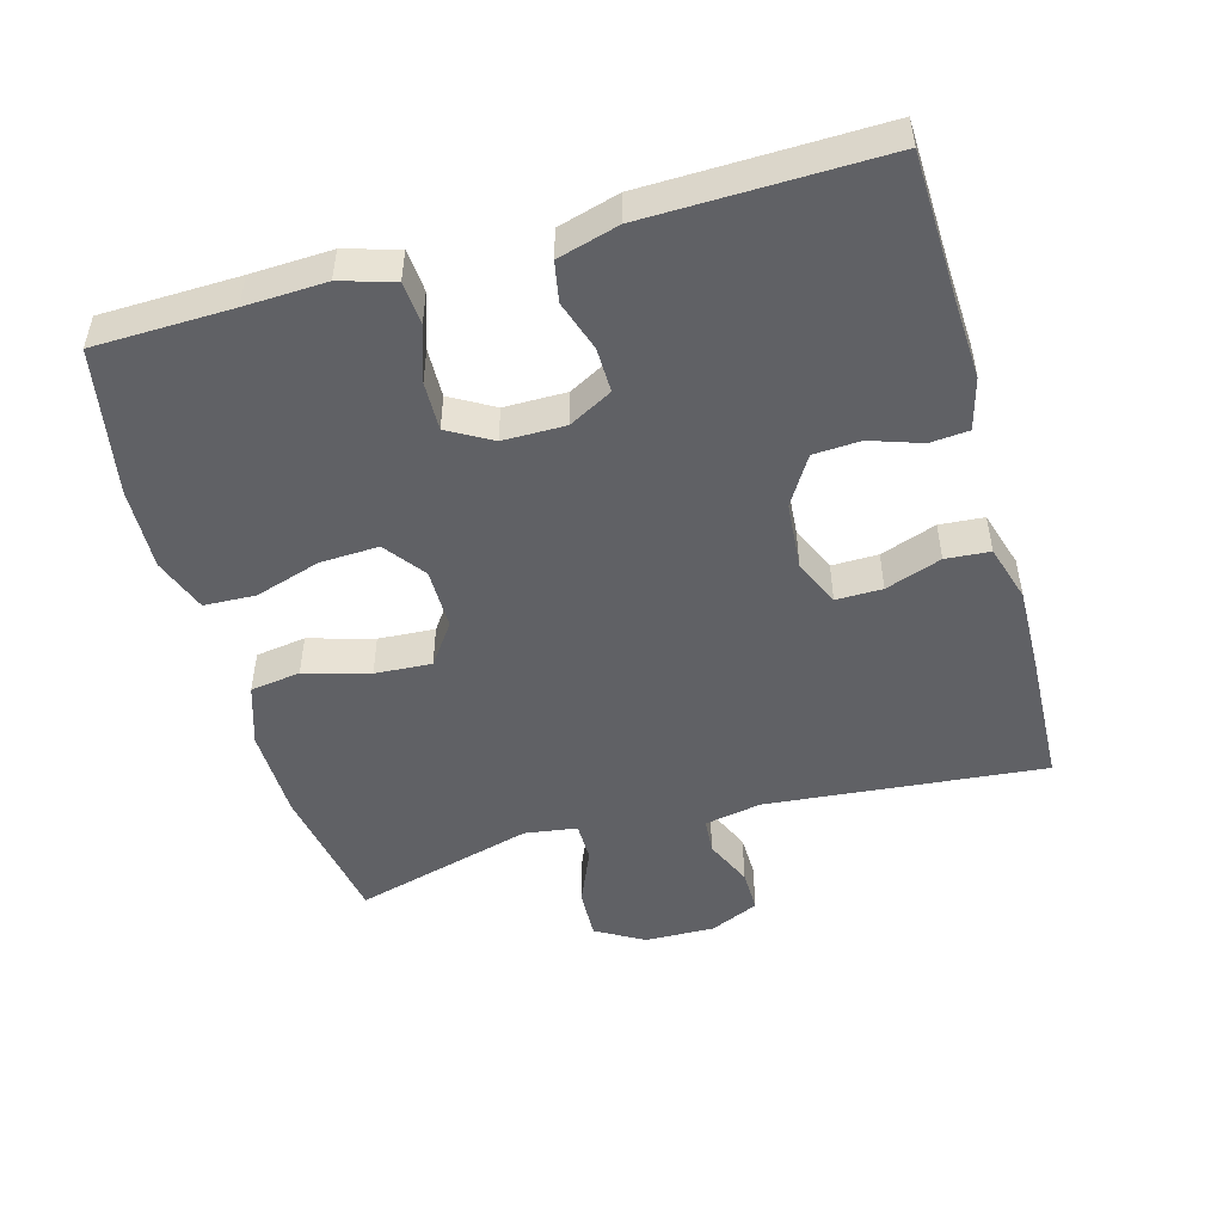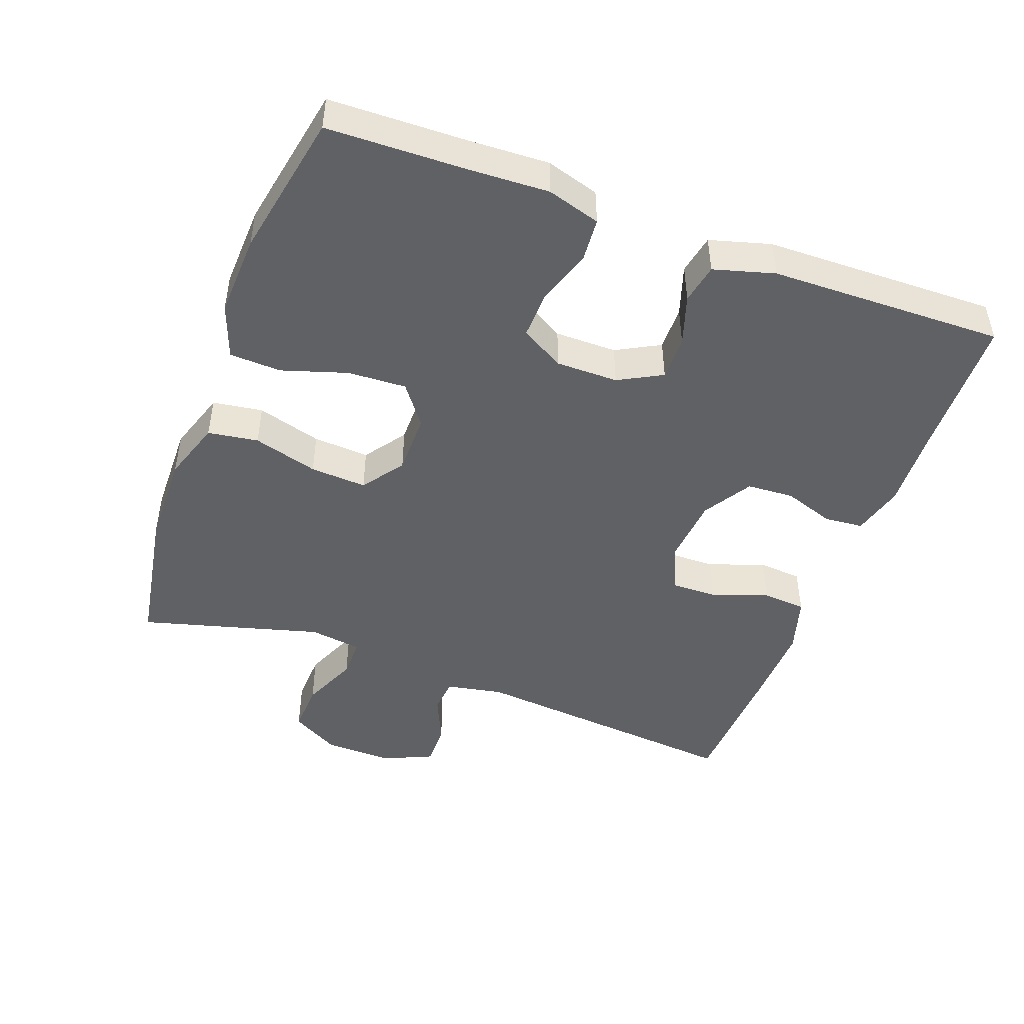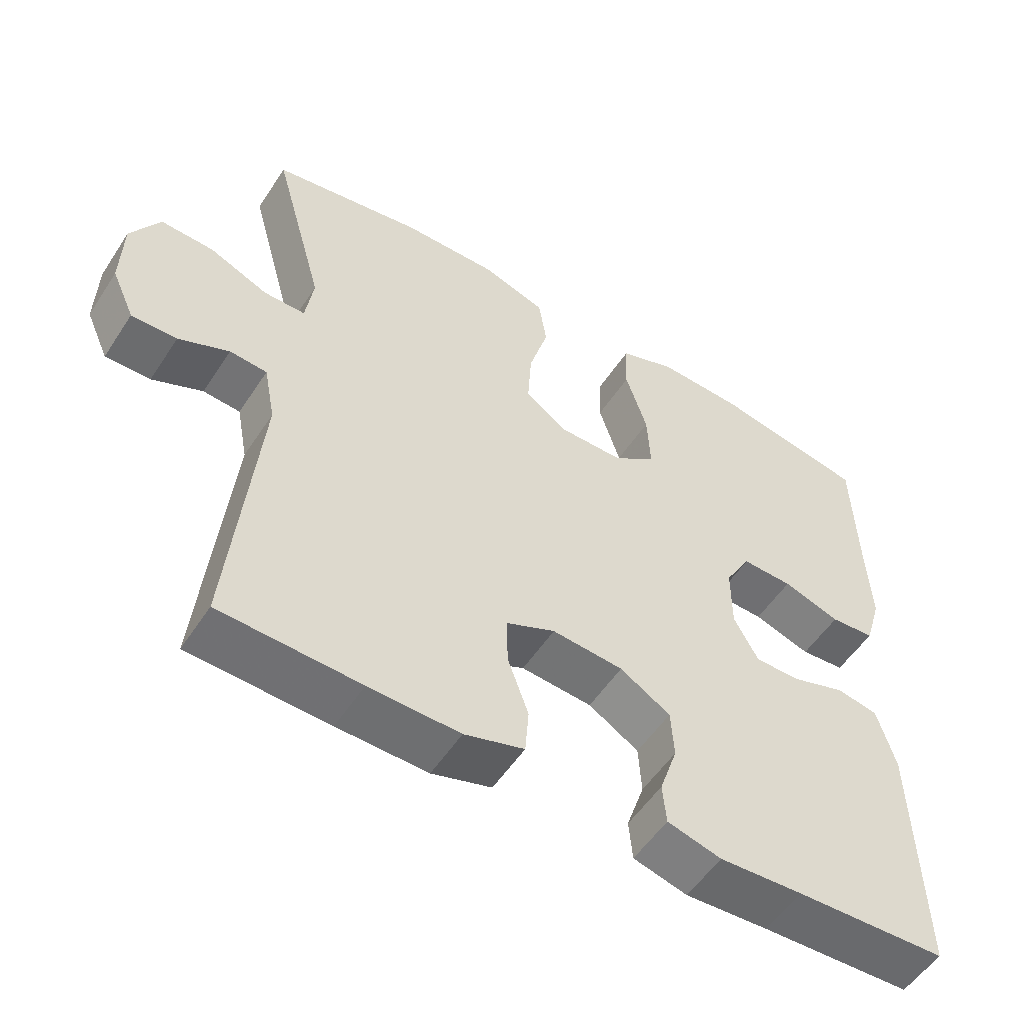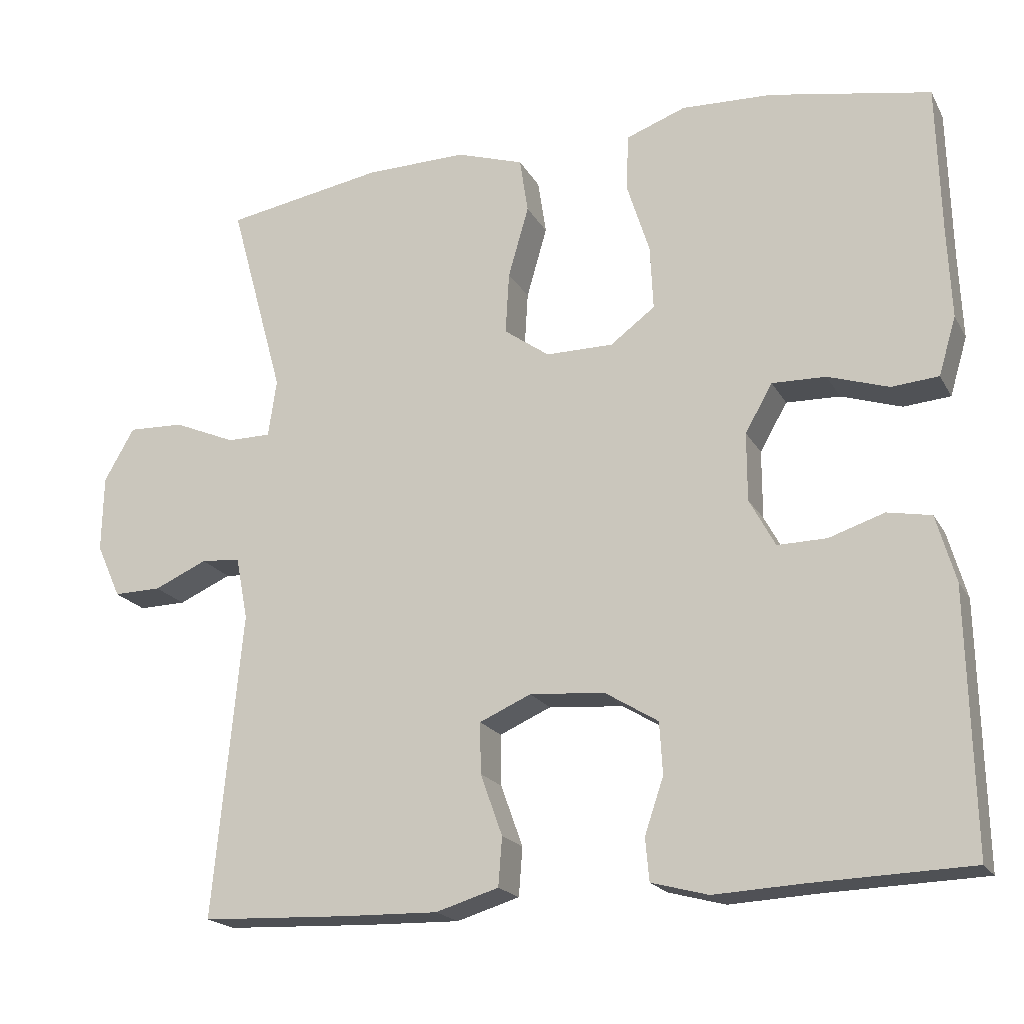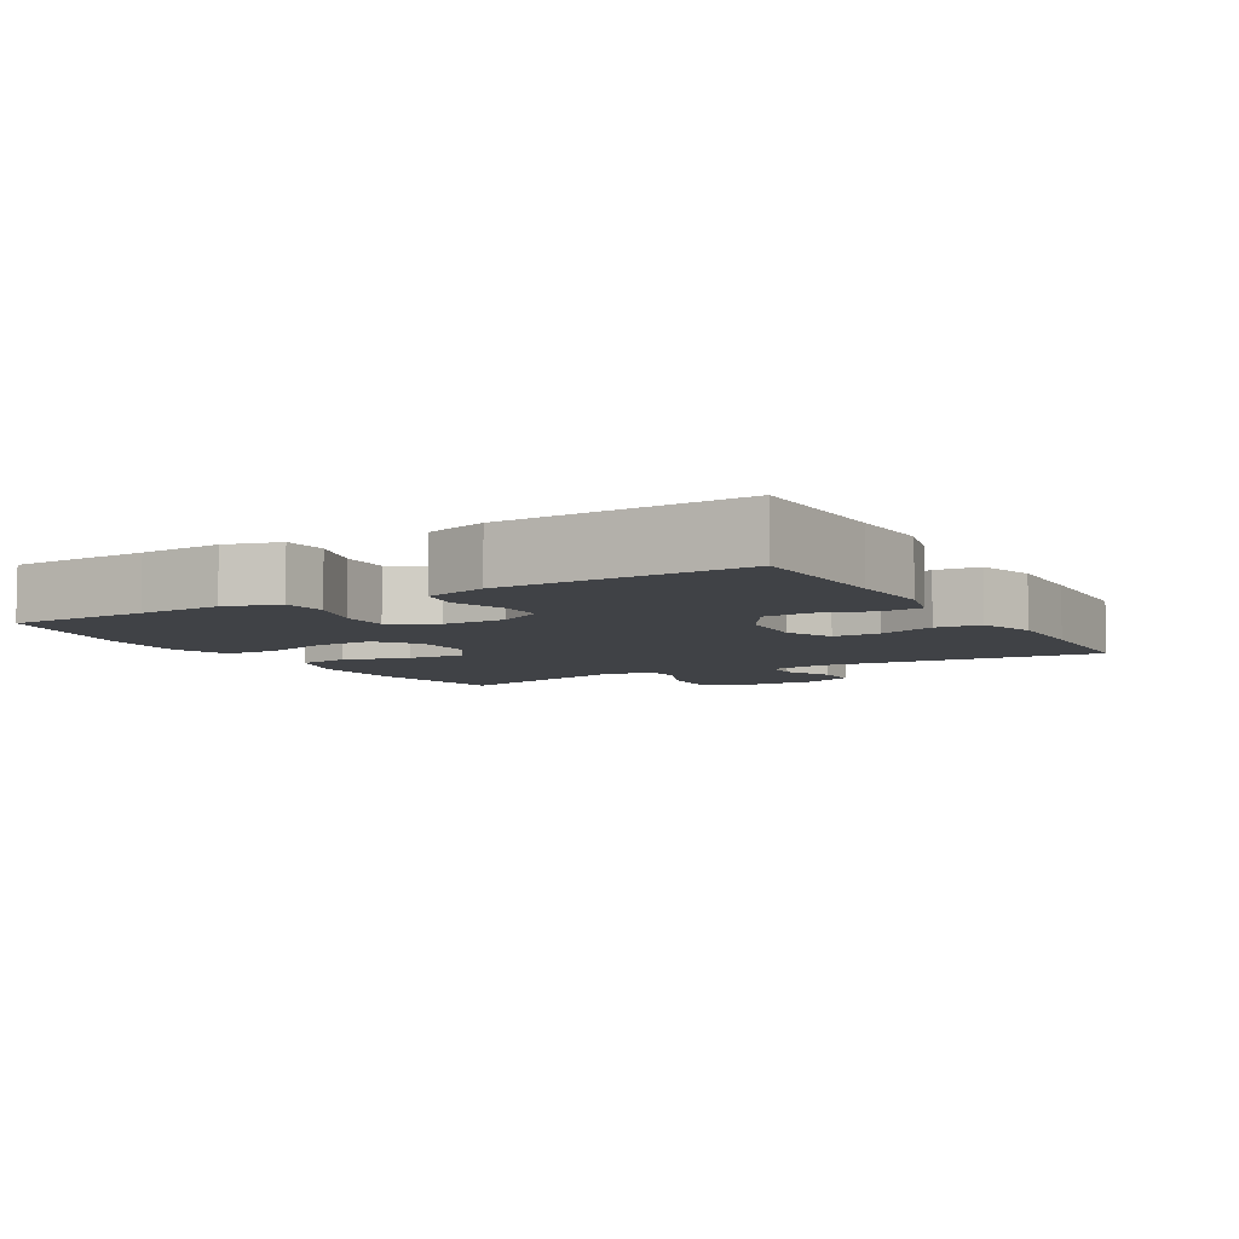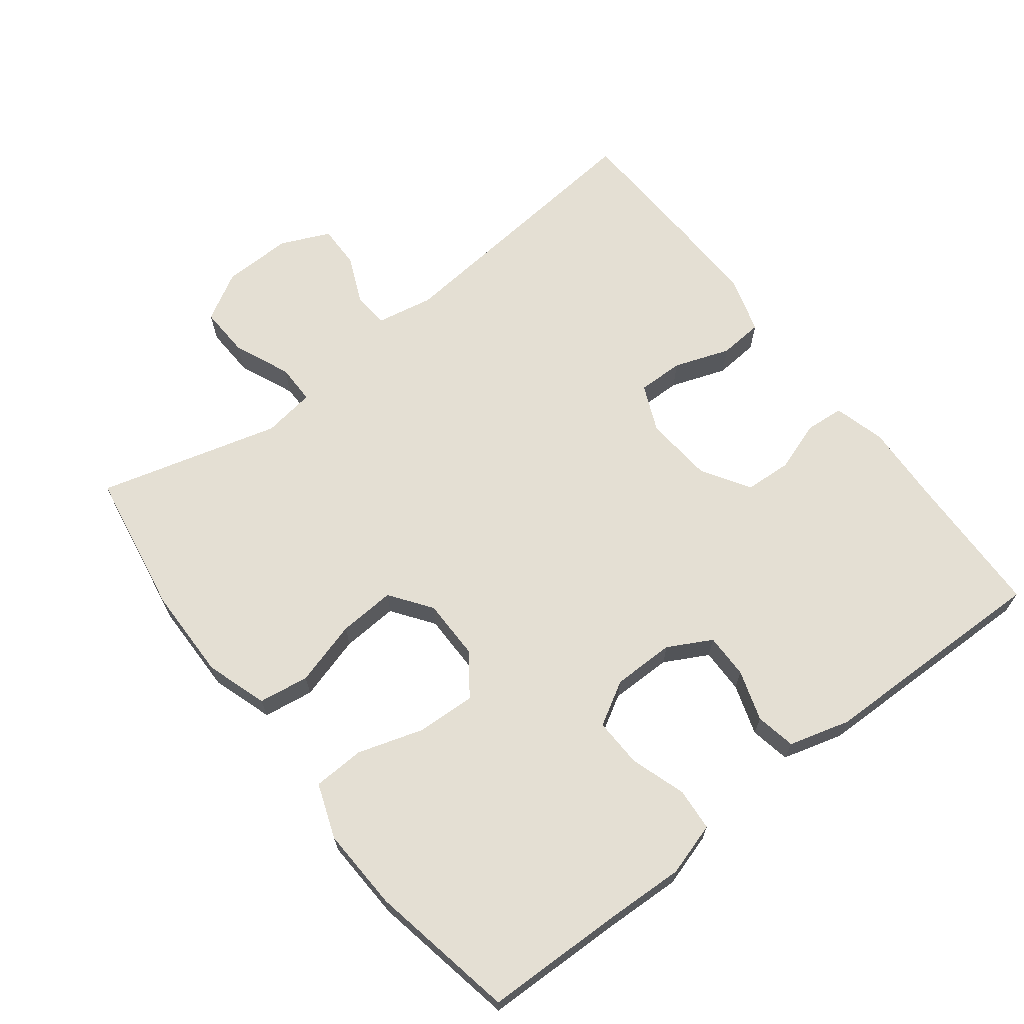
<metadata>
{"format":"obj","ext":"obj","renderer":"f3d","projection":"perspective","resolution":1024,"background":"white","views":[{"elev":-49.3,"azim":105.6,"up":"+Y"},{"elev":-46.8,"azim":69.7,"up":"+Y"},{"elev":-54.0,"azim":-32.6,"up":"+Z"},{"elev":-19.5,"azim":21.4,"up":"+Z"},{"elev":-6.5,"azim":120.3,"up":"+Y"},{"elev":66.7,"azim":52.2,"up":"+Y"}]}
</metadata>
<code>
v 0.5 0.07 0.5
v 0.505 0.07 0.301
v 0.51 0.07 0.184
v 0.487 0.07 0.107
v 0.425 0.07 0.102
v 0.345 0.07 0.128
v 0.274 0.07 0.13
v 0.238 0.07 0.067
v 0.238 0.07 -0.023
v 0.272 0.07 -0.086
v 0.337 0.07 -0.085
v 0.41 0.07 -0.061
v 0.468 0.07 -0.072
v 0.493 0.07 -0.16
v 0.5 0.07 -0.5
v 0.29 0.07 -0.507
v 0.174 0.07 -0.513
v 0.099 0.07 -0.493
v 0.094 0.07 -0.437
v 0.119 0.07 -0.363
v 0.115 0.07 -0.295
v 0.045 0.07 -0.252
v -0.054 0.07 -0.244
v -0.122 0.07 -0.274
v -0.121 0.07 -0.341
v -0.092 0.07 -0.422
v -0.097 0.07 -0.486
v -0.18 0.07 -0.511
v -0.306 0.07 -0.508
v -0.5 0.07 -0.5
v -0.462 0.07 -0.097
v -0.478 0.07 -0.014
v -0.53 0.07 -0.01
v -0.6 0.07 -0.041
v -0.663 0.07 -0.042
v -0.695 0.07 0.029
v -0.693 0.07 0.13
v -0.653 0.07 0.2
v -0.579 0.07 0.197
v -0.497 0.07 0.162
v -0.439 0.07 0.162
v -0.428 0.07 0.238
v -0.5 0.07 0.5
v -0.29 0.07 0.536
v -0.156 0.07 0.538
v -0.067 0.07 0.509
v -0.056 0.07 0.436
v -0.083 0.07 0.342
v -0.088 0.07 0.26
v -0.028 0.07 0.217
v 0.061 0.07 0.217
v 0.12 0.07 0.261
v 0.116 0.07 0.346
v 0.086 0.07 0.441
v 0.089 0.07 0.516
v 0.168 0.07 0.545
v 0.288 0.07 0.54
v 0.5 0 0.5
v 0.505 0 0.301
v 0.51 0 0.184
v 0.487 0 0.107
v 0.425 0 0.102
v 0.345 0 0.128
v 0.274 0 0.13
v 0.238 0 0.067
v 0.238 0 -0.023
v 0.272 0 -0.086
v 0.337 0 -0.085
v 0.41 0 -0.061
v 0.468 0 -0.072
v 0.493 0 -0.16
v 0.5 0 -0.5
v 0.29 0 -0.507
v 0.174 0 -0.513
v 0.099 0 -0.493
v 0.094 0 -0.437
v 0.119 0 -0.363
v 0.115 0 -0.295
v 0.045 0 -0.252
v -0.054 0 -0.244
v -0.122 0 -0.274
v -0.121 0 -0.341
v -0.092 0 -0.422
v -0.097 0 -0.486
v -0.18 0 -0.511
v -0.306 0 -0.508
v -0.5 0 -0.5
v -0.462 0 -0.097
v -0.478 0 -0.014
v -0.53 0 -0.01
v -0.6 0 -0.041
v -0.663 0 -0.042
v -0.695 0 0.029
v -0.693 0 0.13
v -0.653 0 0.2
v -0.579 0 0.197
v -0.497 0 0.162
v -0.439 0 0.162
v -0.428 0 0.238
v -0.5 0 0.5
v -0.29 0 0.536
v -0.156 0 0.538
v -0.067 0 0.509
v -0.056 0 0.436
v -0.083 0 0.342
v -0.088 0 0.26
v -0.028 0 0.217
v 0.061 0 0.217
v 0.12 0 0.261
v 0.116 0 0.346
v 0.086 0 0.441
v 0.089 0 0.516
v 0.168 0 0.545
v 0.288 0 0.54
f 57 1 2
f 56 57 2
f 55 56 2
f 54 55 2
f 53 54 2
f 4 5 6
f 3 4 6
f 2 3 6
f 53 2 6
f 52 53 6
f 51 52 6 7
f 50 51 7 8
f 46 47 48
f 45 46 48
f 44 45 48
f 43 44 48
f 42 43 48
f 41 42 48 49
f 38 39 40
f 37 38 40
f 36 37 40
f 35 36 40
f 34 35 40
f 33 34 40
f 32 33 40 41
f 41 49 50
f 32 41 50
f 31 32 50
f 29 30 31
f 28 29 31
f 27 28 31
f 26 27 31
f 25 26 31
f 18 19 20
f 17 18 20
f 16 17 20
f 16 20 21
f 15 16 21
f 14 15 21
f 13 14 21
f 12 13 21
f 11 12 21
f 10 11 21 22
f 31 50 8 9
f 24 25 31
f 31 9 10
f 24 31 10
f 23 24 10
f 10 22 23
f 59 58 114
f 59 114 113
f 59 113 112
f 59 112 111
f 59 111 110
f 63 62 61
f 63 61 60
f 63 60 59
f 63 59 110
f 63 110 109
f 64 63 109 108
f 65 64 108 107
f 105 104 103
f 105 103 102
f 105 102 101
f 105 101 100
f 105 100 99
f 106 105 99 98
f 97 96 95
f 97 95 94
f 97 94 93
f 97 93 92
f 97 92 91
f 97 91 90
f 98 97 90 89
f 107 106 98
f 107 98 89
f 107 89 88
f 88 87 86
f 88 86 85
f 88 85 84
f 88 84 83
f 88 83 82
f 77 76 75
f 77 75 74
f 77 74 73
f 78 77 73
f 78 73 72
f 78 72 71
f 78 71 70
f 78 70 69
f 78 69 68
f 79 78 68 67
f 66 65 107 88
f 88 82 81
f 67 66 88
f 67 88 81
f 67 81 80
f 80 79 67
f 1 58 59 2
f 2 59 60 3
f 3 60 61 4
f 4 61 62 5
f 5 62 63 6
f 6 63 64 7
f 7 64 65 8
f 8 65 66 9
f 9 66 67 10
f 10 67 68 11
f 11 68 69 12
f 12 69 70 13
f 13 70 71 14
f 14 71 72 15
f 15 72 73 16
f 16 73 74 17
f 17 74 75 18
f 18 75 76 19
f 19 76 77 20
f 20 77 78 21
f 21 78 79 22
f 22 79 80 23
f 23 80 81 24
f 24 81 82 25
f 25 82 83 26
f 26 83 84 27
f 27 84 85 28
f 28 85 86 29
f 29 86 87 30
f 30 87 88 31
f 31 88 89 32
f 32 89 90 33
f 33 90 91 34
f 34 91 92 35
f 35 92 93 36
f 36 93 94 37
f 37 94 95 38
f 38 95 96 39
f 39 96 97 40
f 40 97 98 41
f 41 98 99 42
f 42 99 100 43
f 43 100 101 44
f 44 101 102 45
f 45 102 103 46
f 46 103 104 47
f 47 104 105 48
f 48 105 106 49
f 49 106 107 50
f 50 107 108 51
f 51 108 109 52
f 52 109 110 53
f 53 110 111 54
f 54 111 112 55
f 55 112 113 56
f 56 113 114 57
f 57 114 58 1

</code>
